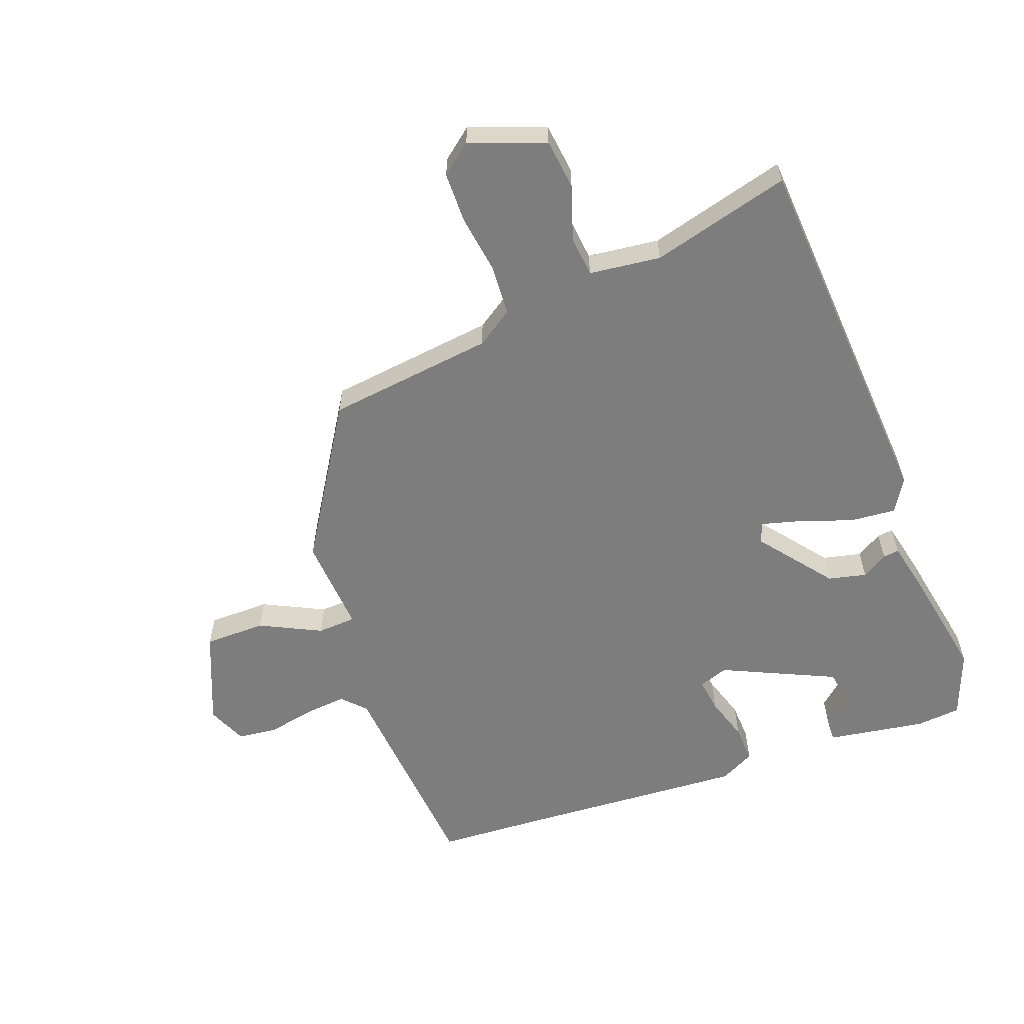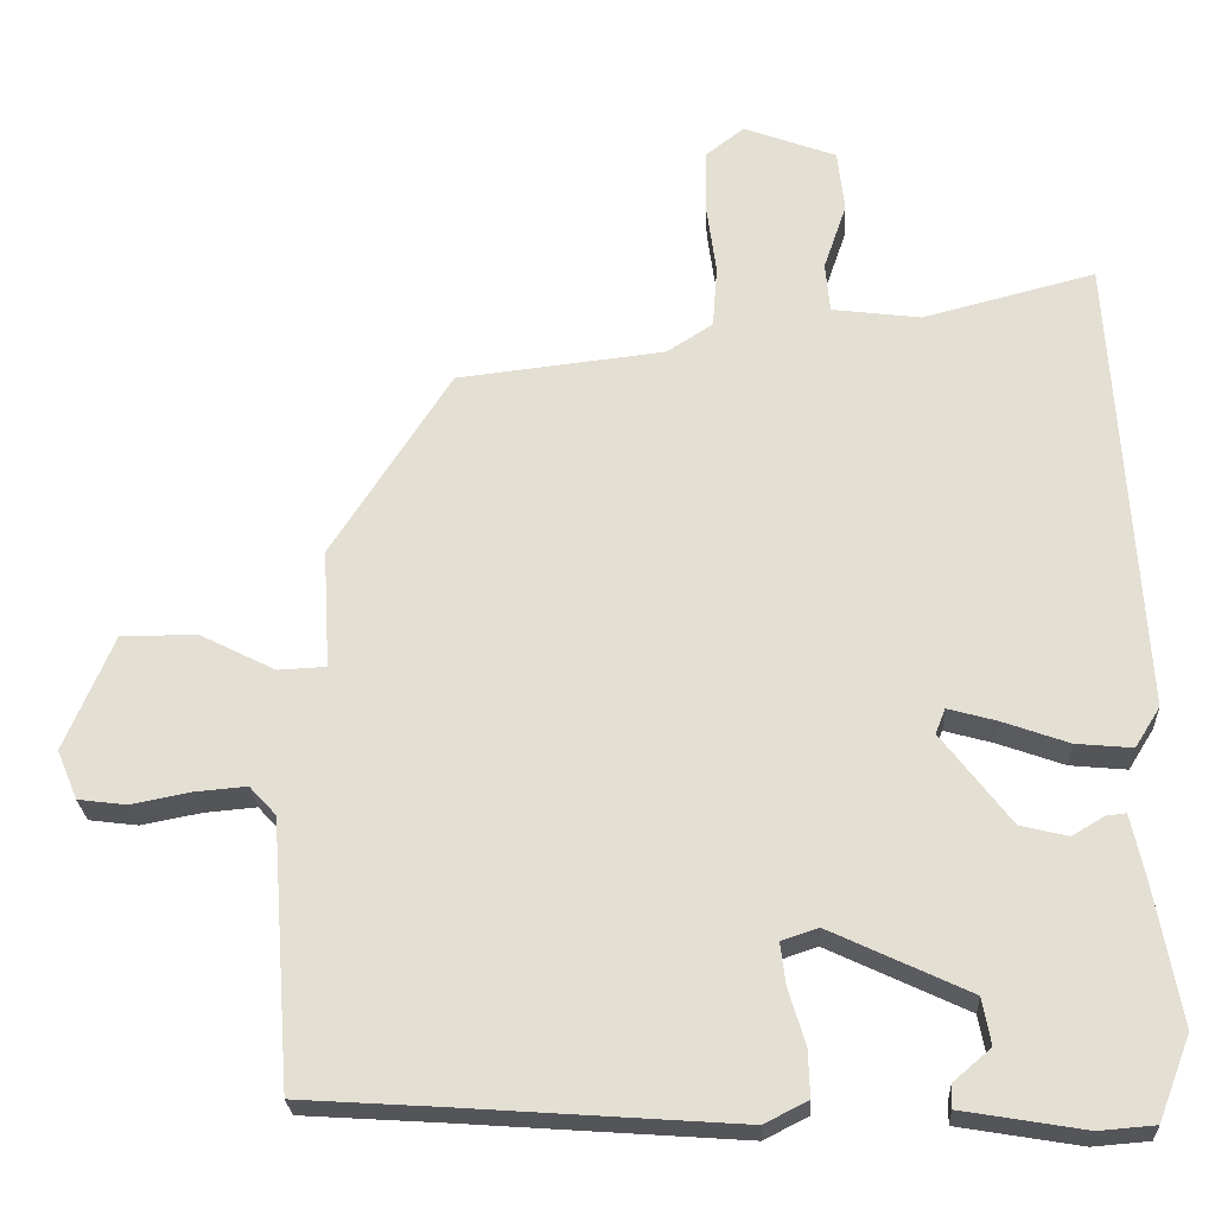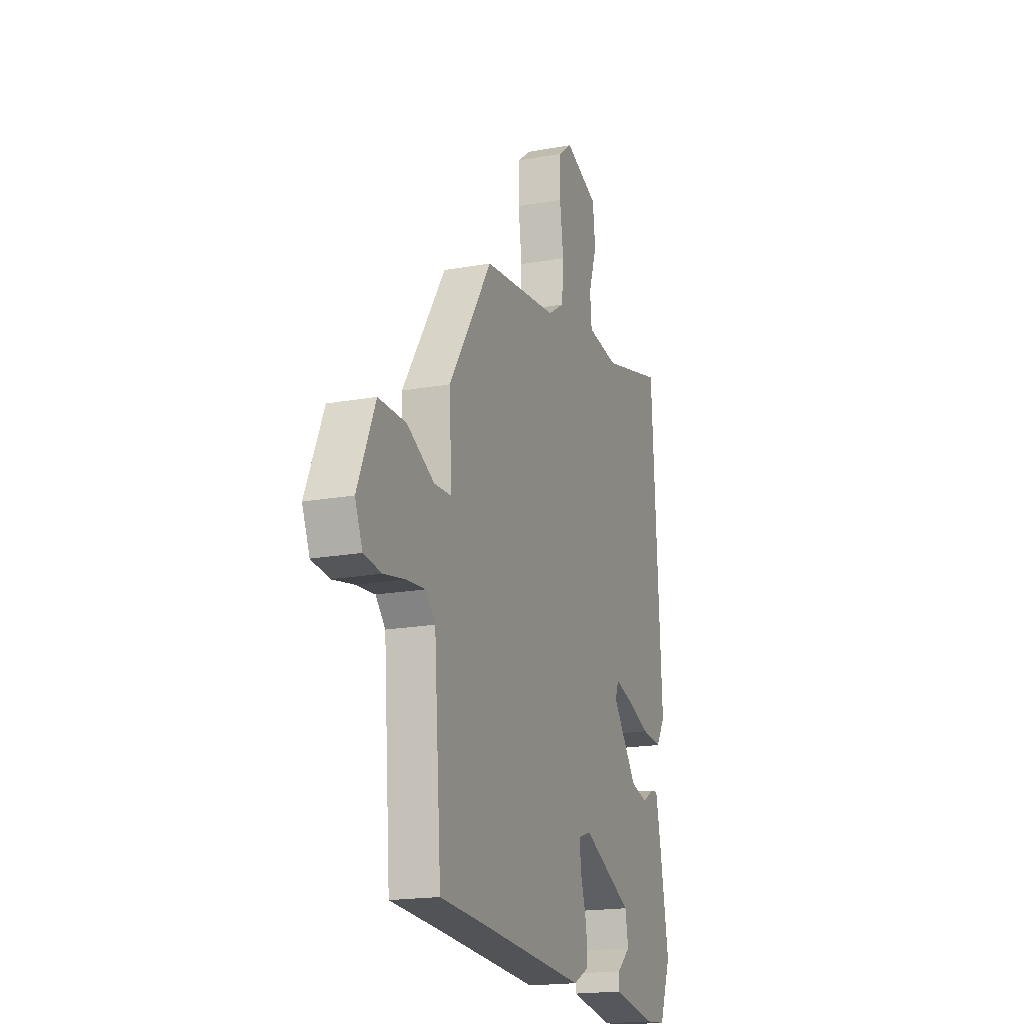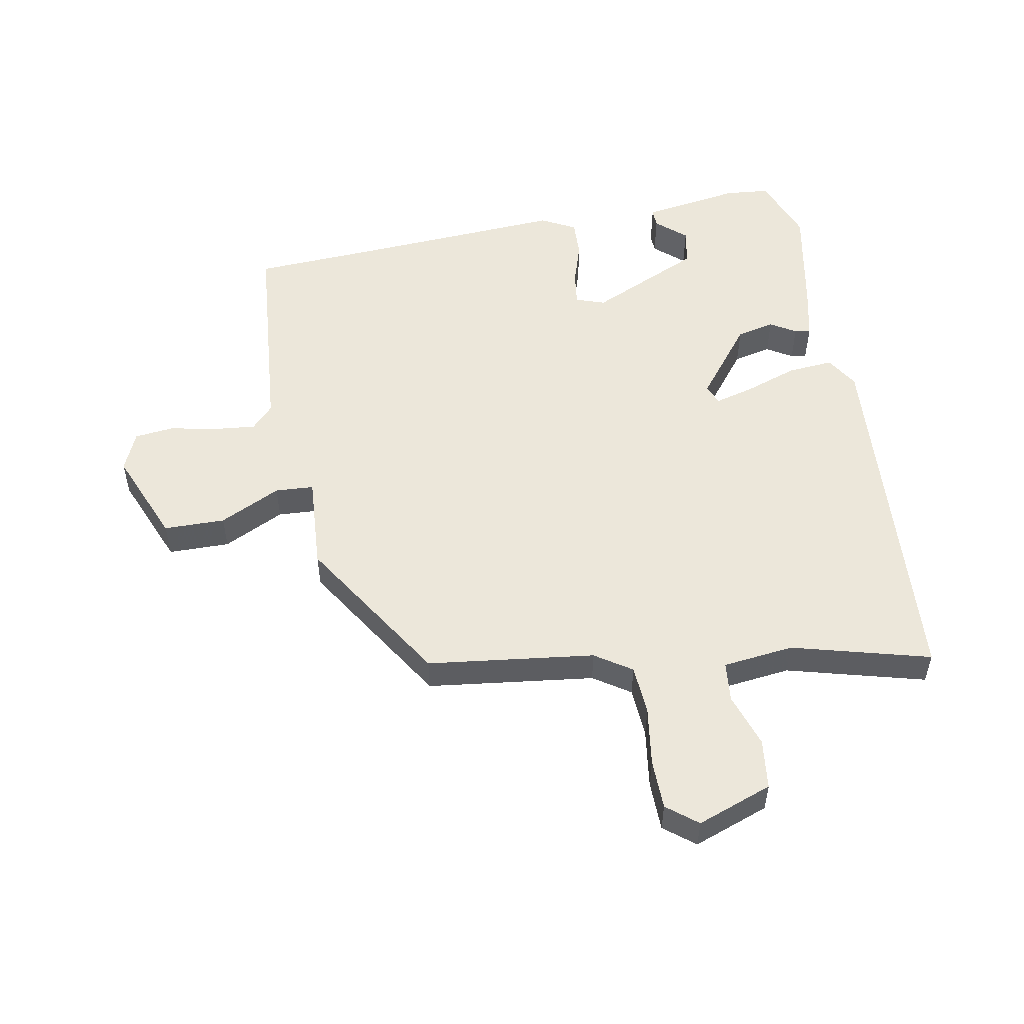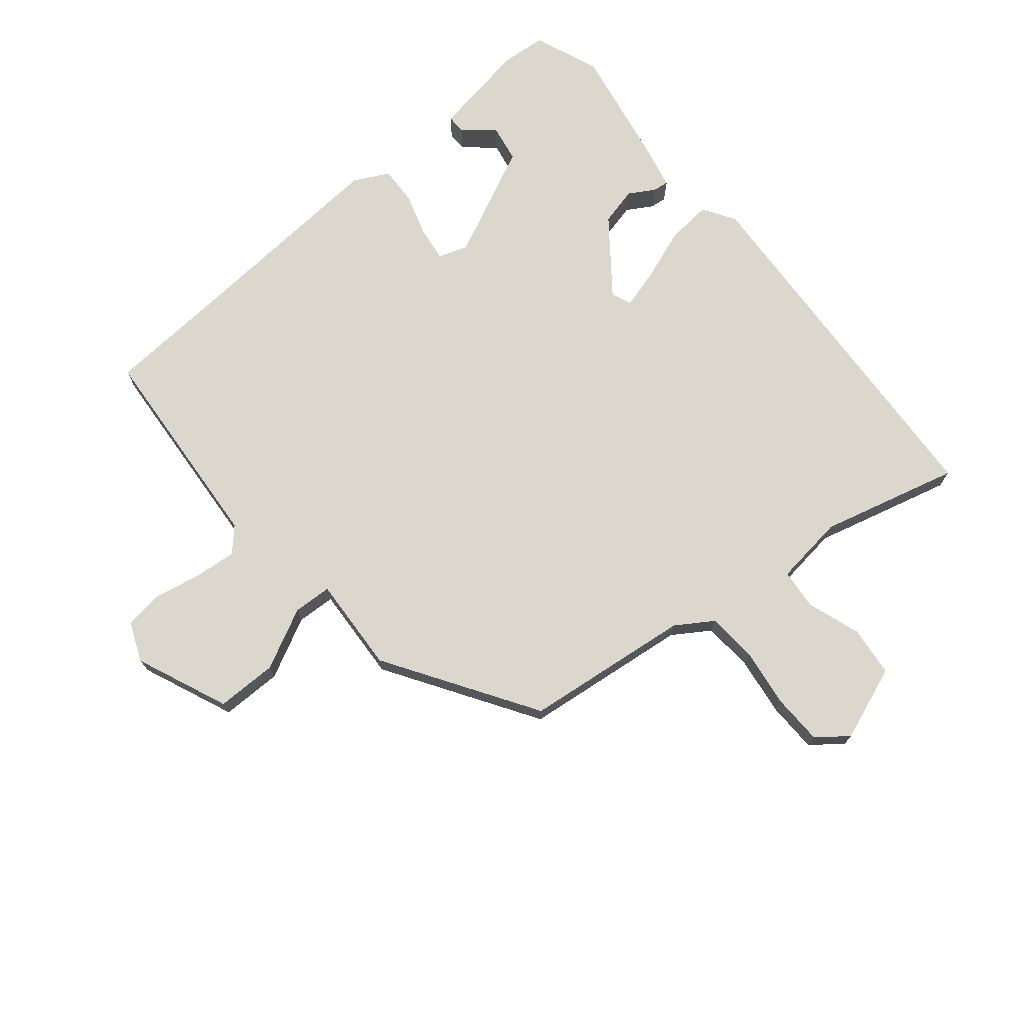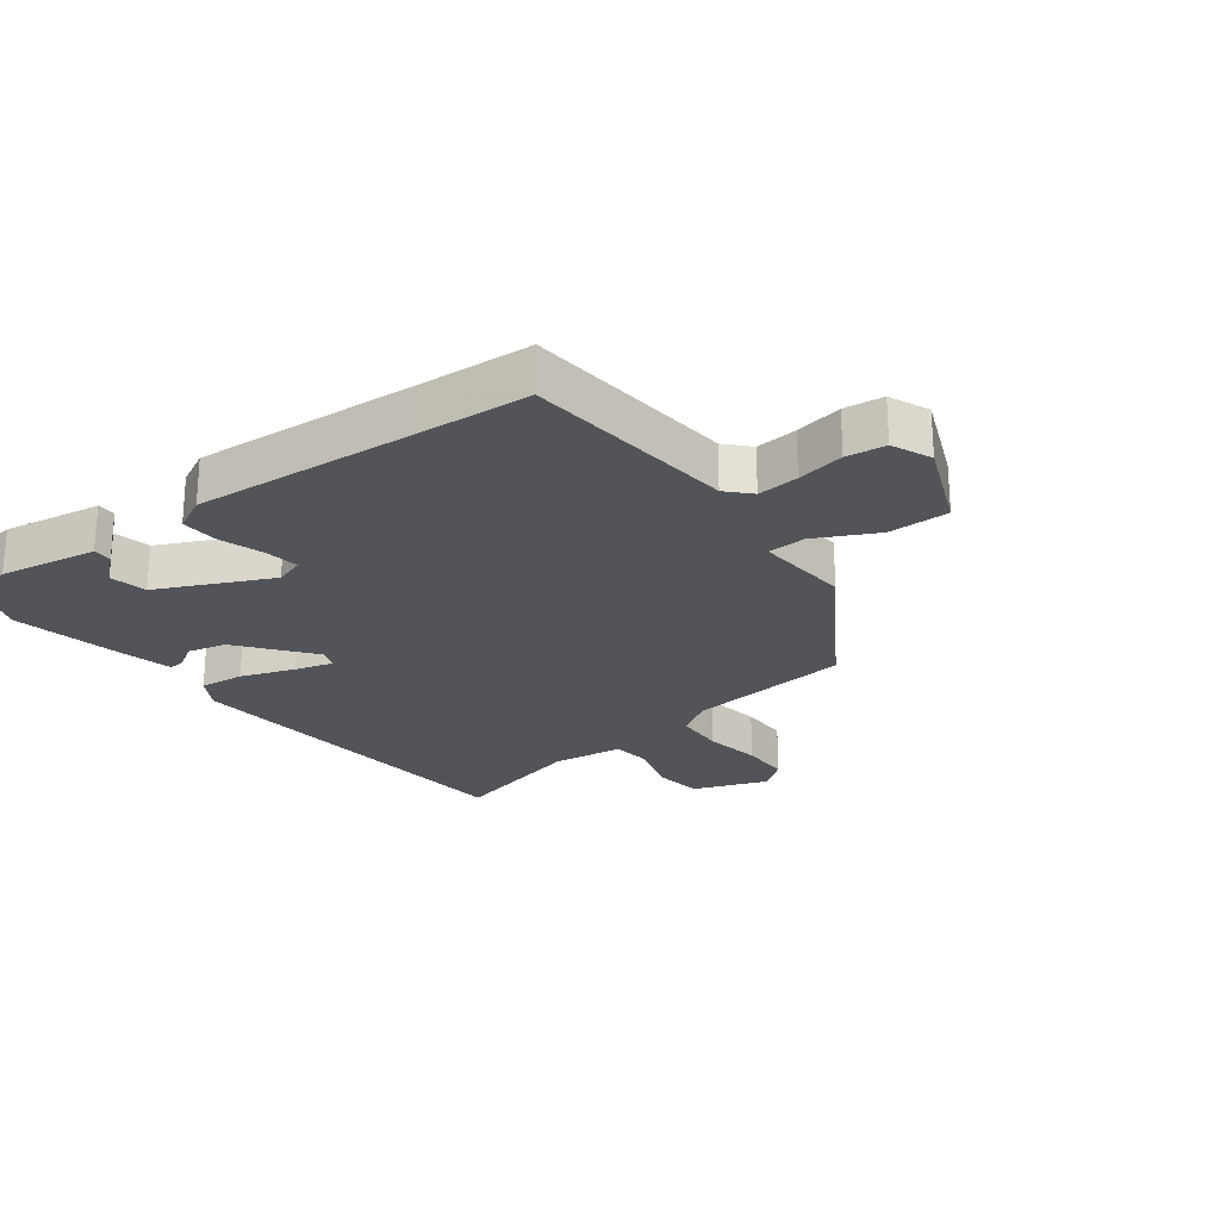
<metadata>
{"format":"obj","ext":"obj","renderer":"f3d","projection":"perspective","resolution":1024,"background":"white","views":[{"elev":-59.1,"azim":20.9,"up":"+Y"},{"elev":-25.0,"azim":2.9,"up":"+Z"},{"elev":-18.4,"azim":-70.5,"up":"+Z"},{"elev":52.8,"azim":-9.8,"up":"+Y"},{"elev":72.9,"azim":-39.6,"up":"+Y"},{"elev":-23.8,"azim":-142.5,"up":"+Y"}]}
</metadata>
<code>
v -0.329 0.07 -0.511
v -0.515 0.07 -0.499
v -0.541 0.07 -0.149
v -0.576 0.07 -0.111
v -0.644 0.07 -0.117
v -0.722 0.07 -0.132
v -0.786 0.07 -0.124
v -0.813 0.07 -0.059
v -0.749 0.07 0.092
v -0.649 0.07 0.092
v -0.55 0.07 0.042
v -0.487 0.07 0.045
v -0.496 0.07 0.202
v -0.339 0.07 0.447
v -0.066 0.07 0.478
v -0.006 0.07 0.517
v 0 0.07 0.599
v -0.013 0.07 0.695
v -0.011 0.07 0.777
v 0.039 0.07 0.816
v 0.161 0.07 0.77
v 0.17 0.07 0.688
v 0.14 0.07 0.6
v 0.146 0.07 0.534
v 0.262 0.07 0.519
v 0.488 0.07 0.577
v 0.523 0.07 -0.03
v 0.49 0.07 -0.083
v 0.416 0.07 -0.076
v 0.33 0.07 -0.045
v 0.266 0.07 -0.027
v 0.253 0.07 -0.06
v 0.344 0.07 -0.179
v 0.406 0.07 -0.194
v 0.448 0.07 -0.169
v 0.474 0.07 -0.166
v 0.492 0.07 -0.25
v 0.525 0.07 -0.434
v 0.483 0.07 -0.543
v 0.41 0.07 -0.549
v 0.25 0.07 -0.522
v 0.251 0.07 -0.491
v 0.3 0.07 -0.449
v 0.289 0.07 -0.388
v 0.107 0.07 -0.302
v 0.059 0.07 -0.318
v 0.066 0.07 -0.374
v 0.088 0.07 -0.446
v 0.09 0.07 -0.508
v 0.033 0.07 -0.537
v -0.329 0 -0.511
v -0.515 0 -0.499
v -0.541 0 -0.149
v -0.576 0 -0.111
v -0.644 0 -0.117
v -0.722 0 -0.132
v -0.786 0 -0.124
v -0.813 0 -0.059
v -0.749 0 0.092
v -0.649 0 0.092
v -0.55 0 0.042
v -0.487 0 0.045
v -0.496 0 0.202
v -0.339 0 0.447
v -0.066 0 0.478
v -0.006 0 0.517
v 0 0 0.599
v -0.013 0 0.695
v -0.011 0 0.777
v 0.039 0 0.816
v 0.161 0 0.77
v 0.17 0 0.688
v 0.14 0 0.6
v 0.146 0 0.534
v 0.262 0 0.519
v 0.488 0 0.577
v 0.523 0 -0.03
v 0.49 0 -0.083
v 0.416 0 -0.076
v 0.33 0 -0.045
v 0.266 0 -0.027
v 0.253 0 -0.06
v 0.344 0 -0.179
v 0.406 0 -0.194
v 0.448 0 -0.169
v 0.474 0 -0.166
v 0.492 0 -0.25
v 0.525 0 -0.434
v 0.483 0 -0.543
v 0.41 0 -0.549
v 0.25 0 -0.522
v 0.251 0 -0.491
v 0.3 0 -0.449
v 0.289 0 -0.388
v 0.107 0 -0.302
v 0.059 0 -0.318
v 0.066 0 -0.374
v 0.088 0 -0.446
v 0.09 0 -0.508
v 0.033 0 -0.537
f 49 50 1
f 48 49 1
f 47 48 1
f 1 2 3
f 47 1 3
f 46 47 3
f 45 46 3 4
f 41 42 43
f 40 41 43
f 39 40 43
f 38 39 43
f 38 43 44
f 37 38 44
f 36 37 44
f 35 36 44
f 34 35 44
f 33 34 44 45
f 28 29 30
f 27 28 30
f 26 27 30
f 25 26 30
f 24 25 30 31
f 21 22 23
f 20 21 23
f 19 20 23
f 18 19 23
f 17 18 23
f 16 17 23 24
f 24 31 32
f 16 24 32
f 15 16 32
f 14 15 32
f 13 14 32
f 12 13 32
f 9 10 11
f 8 9 11
f 7 8 11
f 6 7 11
f 5 6 11
f 4 5 11 12
f 32 33 45
f 12 32 45
f 4 12 45
f 51 100 99
f 51 99 98
f 51 98 97
f 53 52 51
f 53 51 97
f 53 97 96
f 54 53 96 95
f 93 92 91
f 93 91 90
f 93 90 89
f 93 89 88
f 94 93 88
f 94 88 87
f 94 87 86
f 94 86 85
f 94 85 84
f 95 94 84 83
f 80 79 78
f 80 78 77
f 80 77 76
f 80 76 75
f 81 80 75 74
f 73 72 71
f 73 71 70
f 73 70 69
f 73 69 68
f 73 68 67
f 74 73 67 66
f 82 81 74
f 82 74 66
f 82 66 65
f 82 65 64
f 82 64 63
f 82 63 62
f 61 60 59
f 61 59 58
f 61 58 57
f 61 57 56
f 61 56 55
f 62 61 55 54
f 95 83 82
f 95 82 62
f 95 62 54
f 1 51 52 2
f 2 52 53 3
f 3 53 54 4
f 4 54 55 5
f 5 55 56 6
f 6 56 57 7
f 7 57 58 8
f 8 58 59 9
f 9 59 60 10
f 10 60 61 11
f 11 61 62 12
f 12 62 63 13
f 13 63 64 14
f 14 64 65 15
f 15 65 66 16
f 16 66 67 17
f 17 67 68 18
f 18 68 69 19
f 19 69 70 20
f 20 70 71 21
f 21 71 72 22
f 22 72 73 23
f 23 73 74 24
f 24 74 75 25
f 25 75 76 26
f 26 76 77 27
f 27 77 78 28
f 28 78 79 29
f 29 79 80 30
f 30 80 81 31
f 31 81 82 32
f 32 82 83 33
f 33 83 84 34
f 34 84 85 35
f 35 85 86 36
f 36 86 87 37
f 37 87 88 38
f 38 88 89 39
f 39 89 90 40
f 40 90 91 41
f 41 91 92 42
f 42 92 93 43
f 43 93 94 44
f 44 94 95 45
f 45 95 96 46
f 46 96 97 47
f 47 97 98 48
f 48 98 99 49
f 49 99 100 50
f 50 100 51 1

</code>
